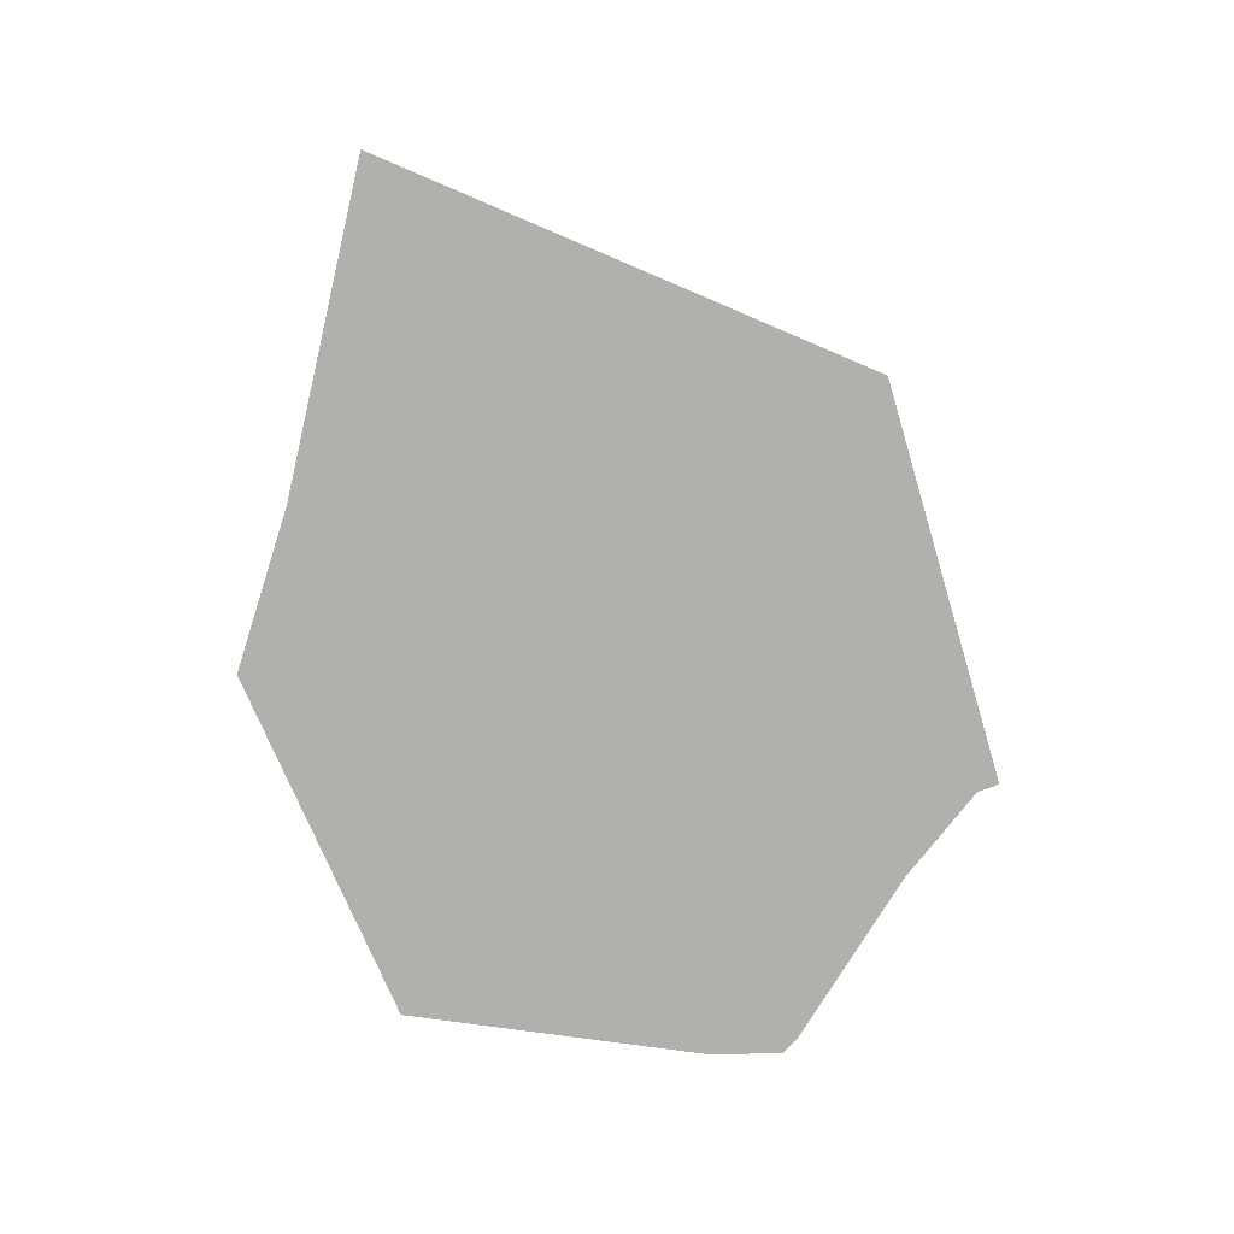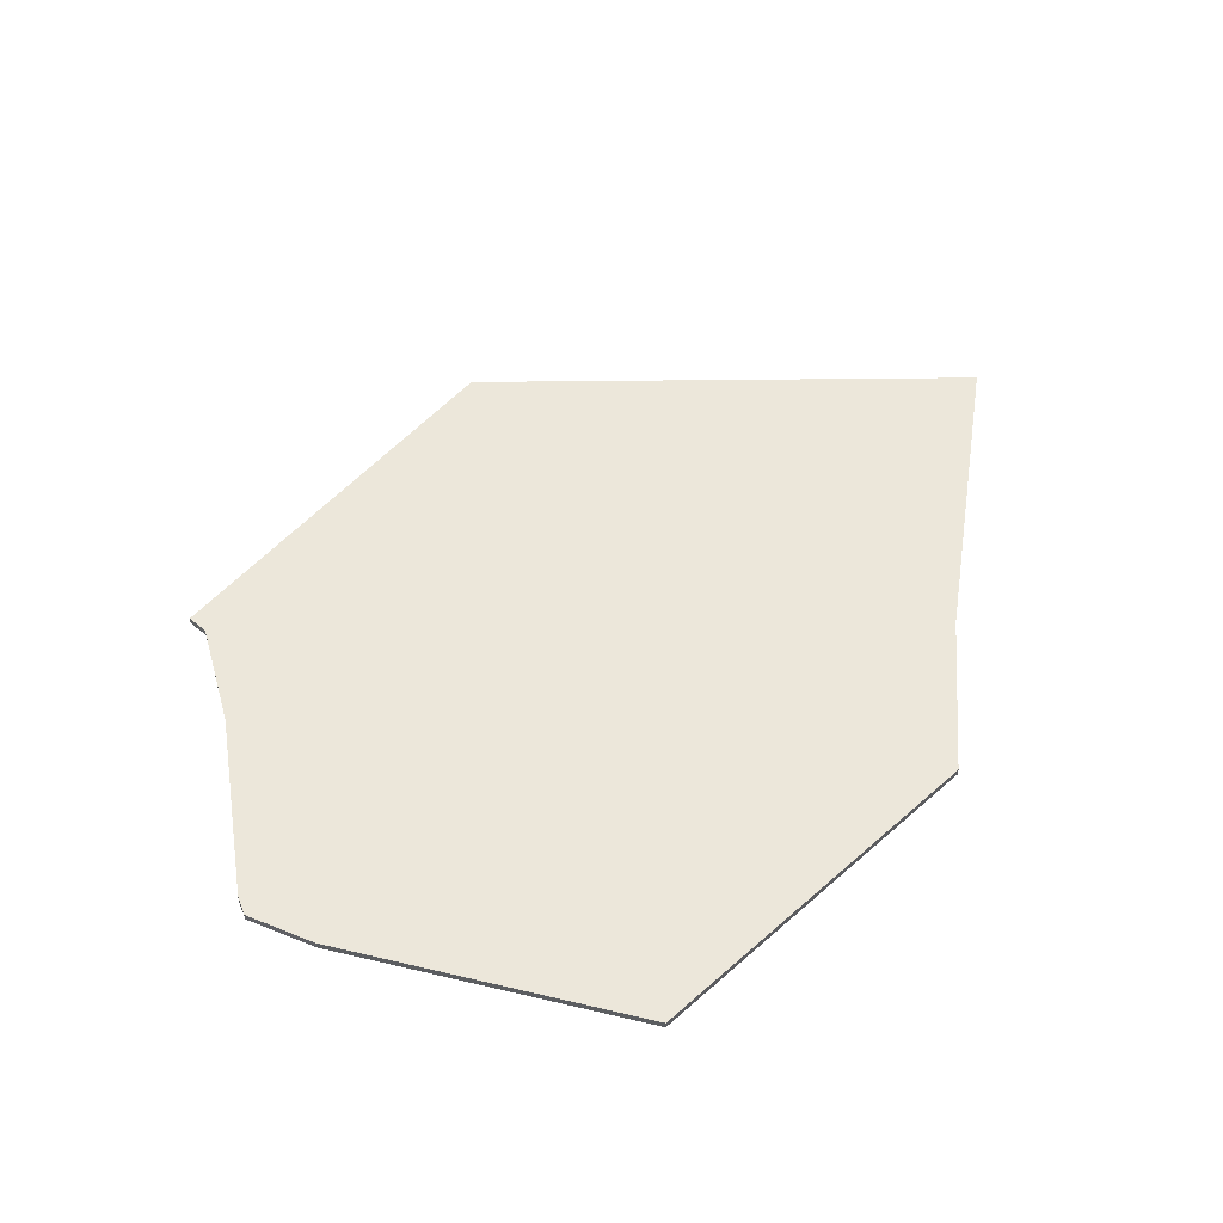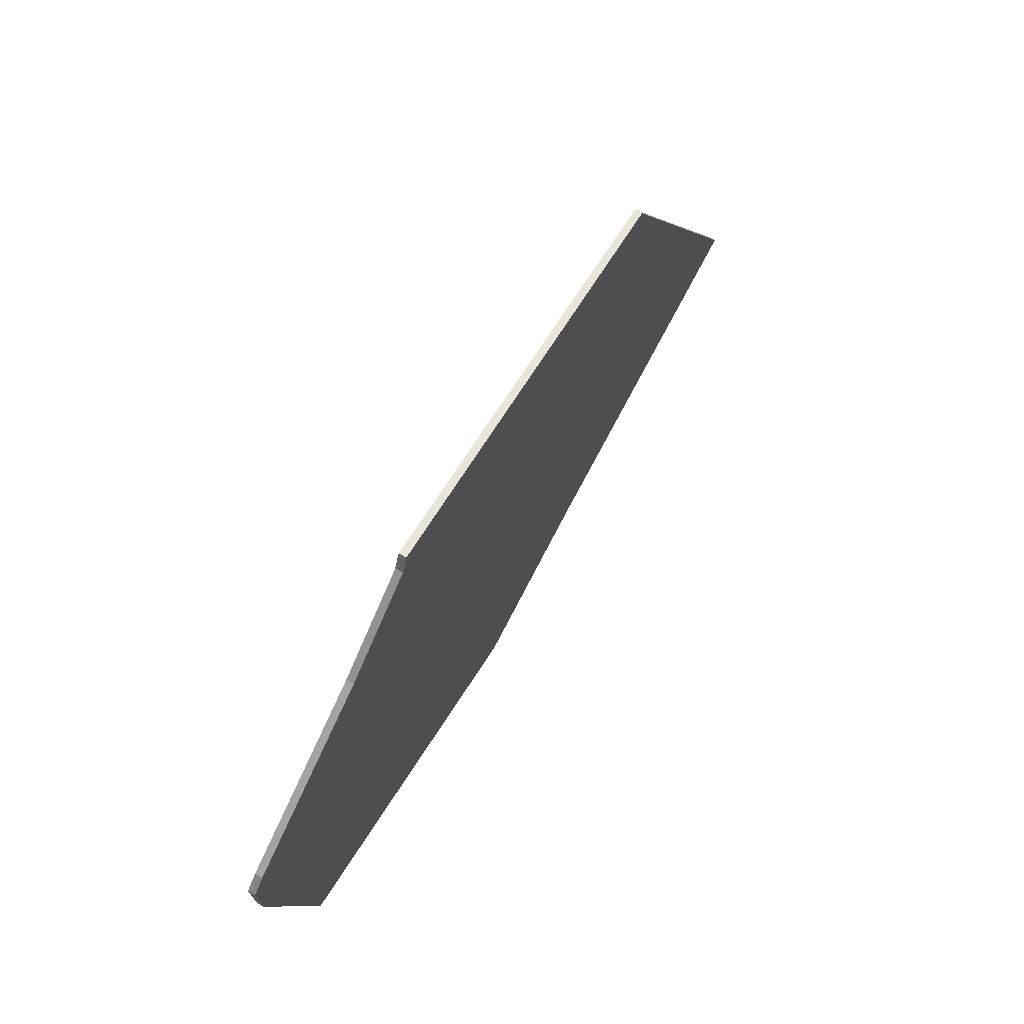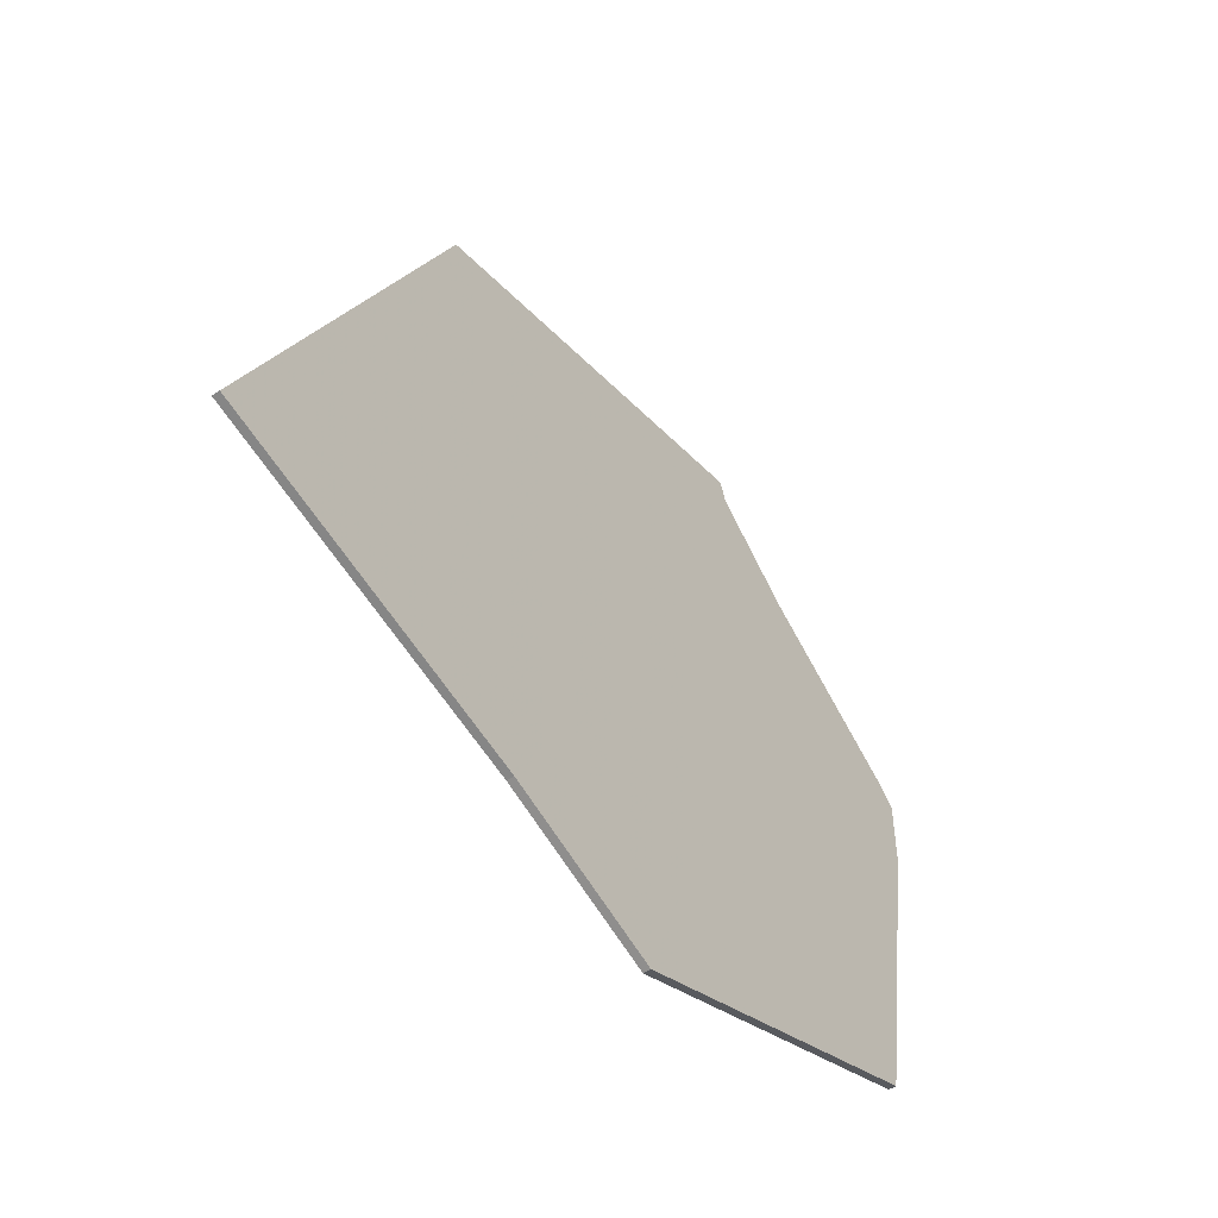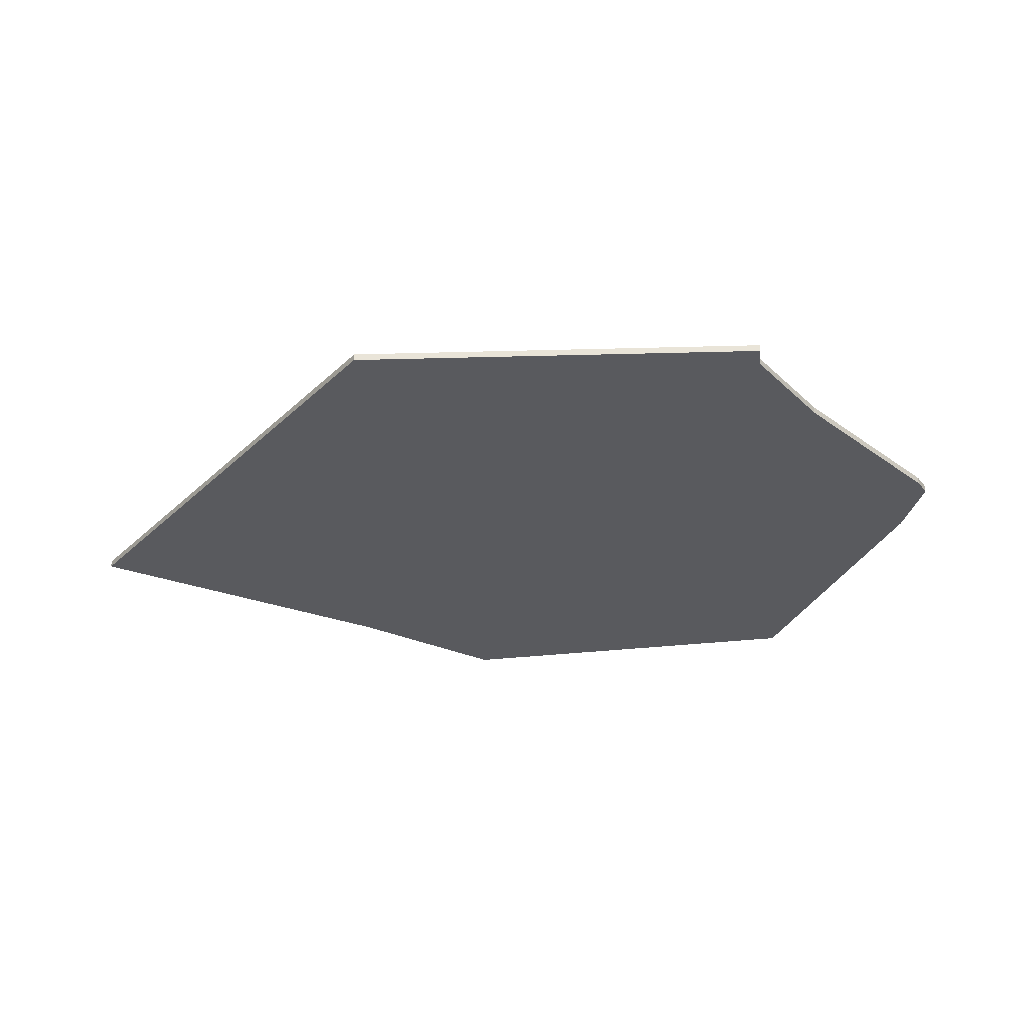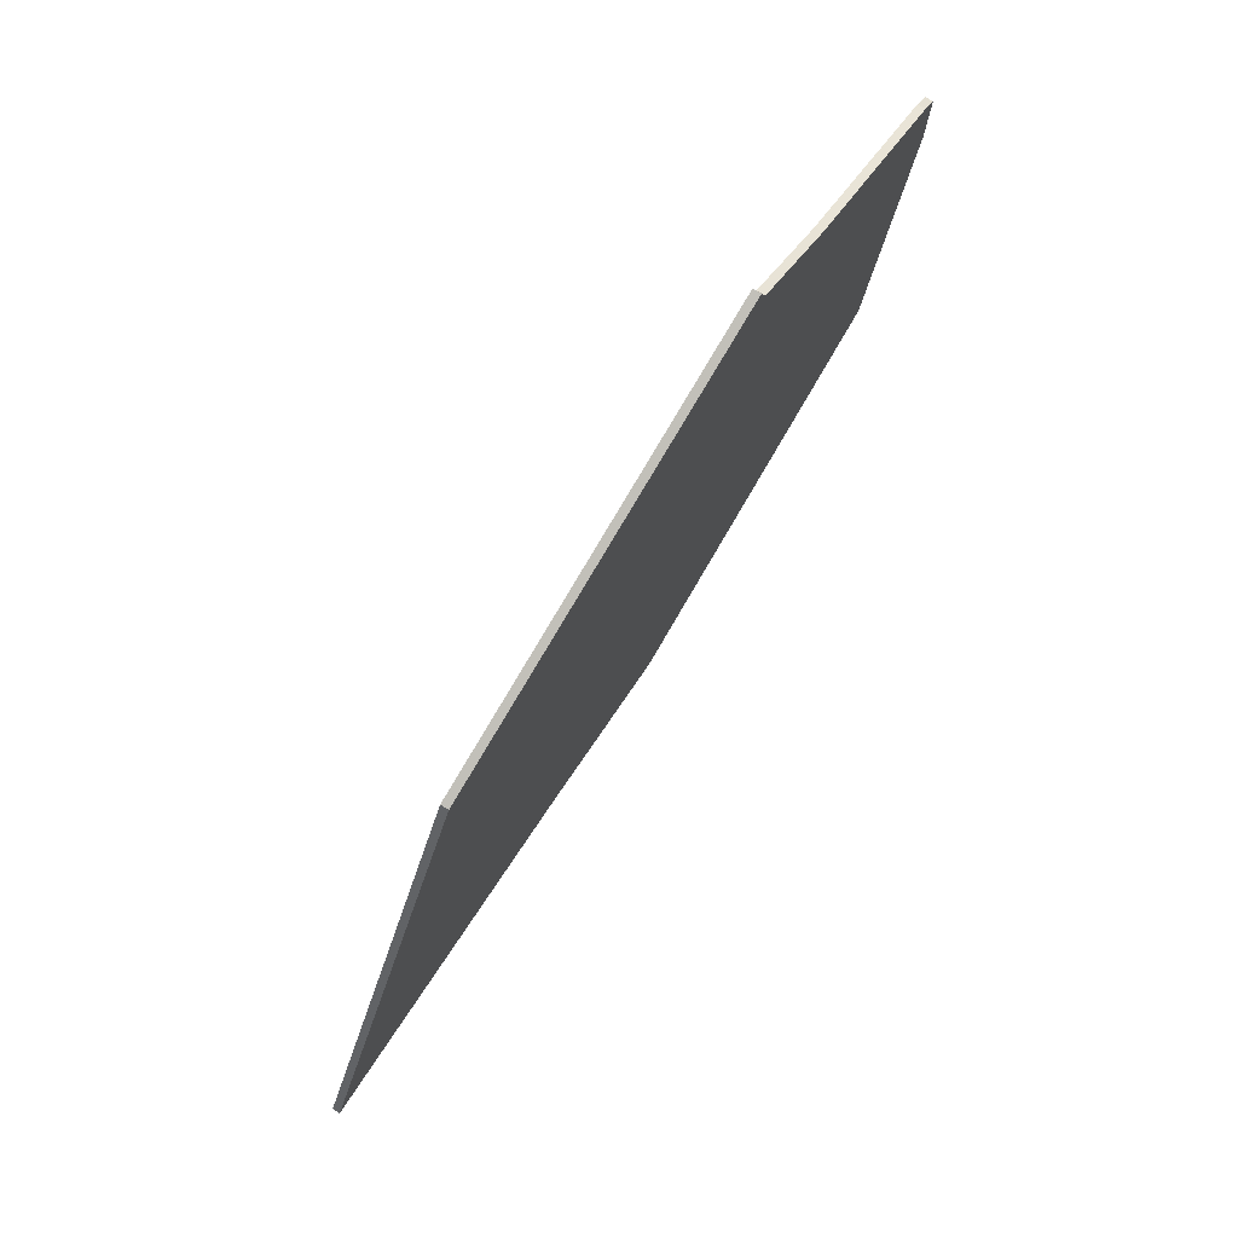
<metadata>
{"format":"obj","ext":"obj","renderer":"f3d","projection":"perspective","resolution":1024,"background":"white","views":[{"elev":-78.8,"azim":91.5,"up":"+Z"},{"elev":50.4,"azim":-66.2,"up":"+Z"},{"elev":72.5,"azim":-60.3,"up":"+Y"},{"elev":-51.5,"azim":125.8,"up":"+Y"},{"elev":-31.4,"azim":167.2,"up":"+Z"},{"elev":77.7,"azim":122.4,"up":"+Y"}]}
</metadata>
<code>
v 1651 -624 0
v 1651 -624 1
v 1626 -641 0
v 1626 -641 1
v 1626 -651 0
v 1626 -651 1
v 1633 -694 0
v 1633 -694 1
v 1682 -714 0
v 1682 -714 1
v 1664 -611 0
v 1664 -611 1
v 1705 -706 0
v 1705 -706 1
v 1663 -614 0
v 1663 -614 1
v 1720 -626 0
v 1720 -626 1
v 1628 -639 0
v 1628 -639 1
v 1751 -694 0
v 1751 -694 1
f 1 7 5
f 3 19 5
f 1 5 19
f 1 9 7
f 17 21 13
f 13 1 17
f 11 17 15
f 17 1 15
f 9 1 13
f 6 8 2
f 6 20 4
f 20 6 2
f 8 10 2
f 14 22 18
f 18 2 14
f 16 18 12
f 16 2 18
f 14 2 10
f 4 20 3
f 3 20 19
f 6 4 5
f 5 4 3
f 8 6 7
f 7 6 5
f 10 8 9
f 9 8 7
f 14 10 13
f 13 10 9
f 22 14 21
f 21 14 13
f 18 22 17
f 17 22 21
f 12 18 11
f 11 18 17
f 16 12 15
f 15 12 11
f 20 2 19
f 19 2 1
f 2 16 1
f 1 16 15

</code>
